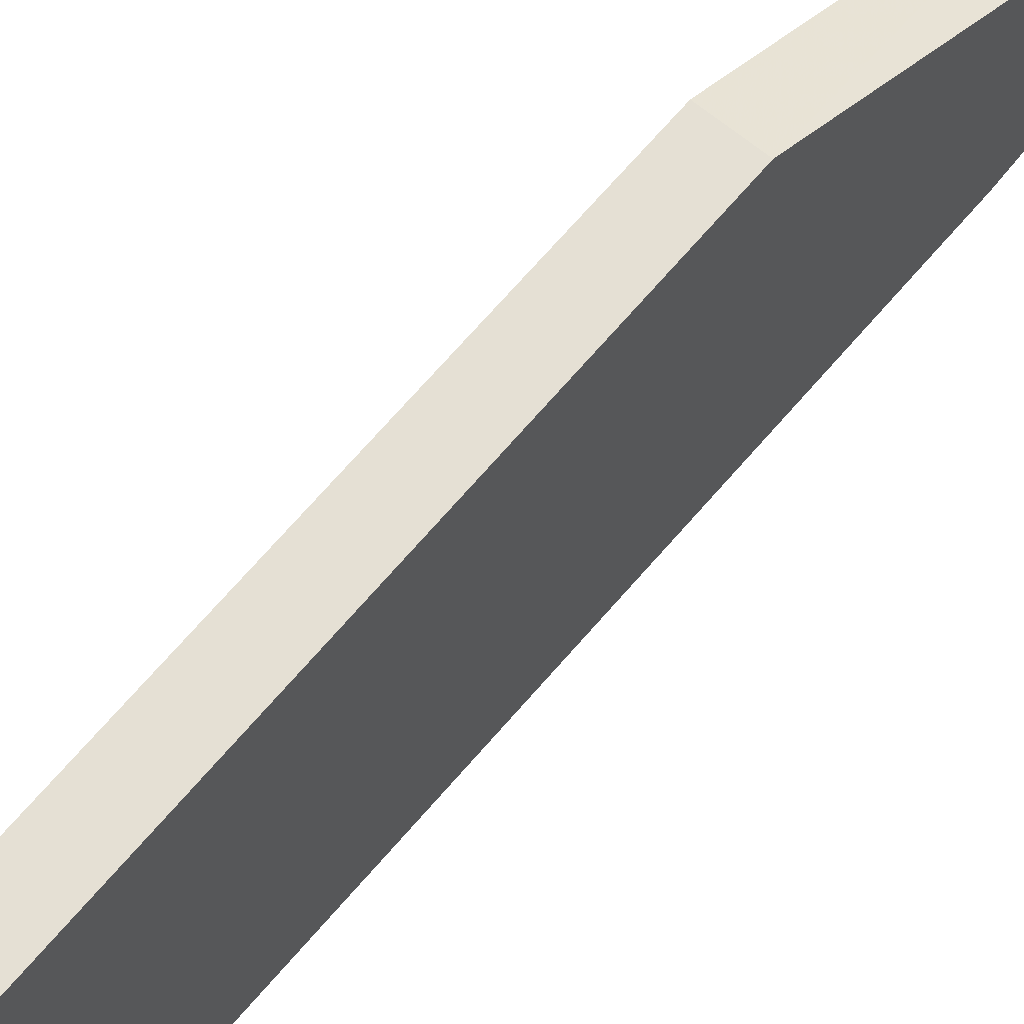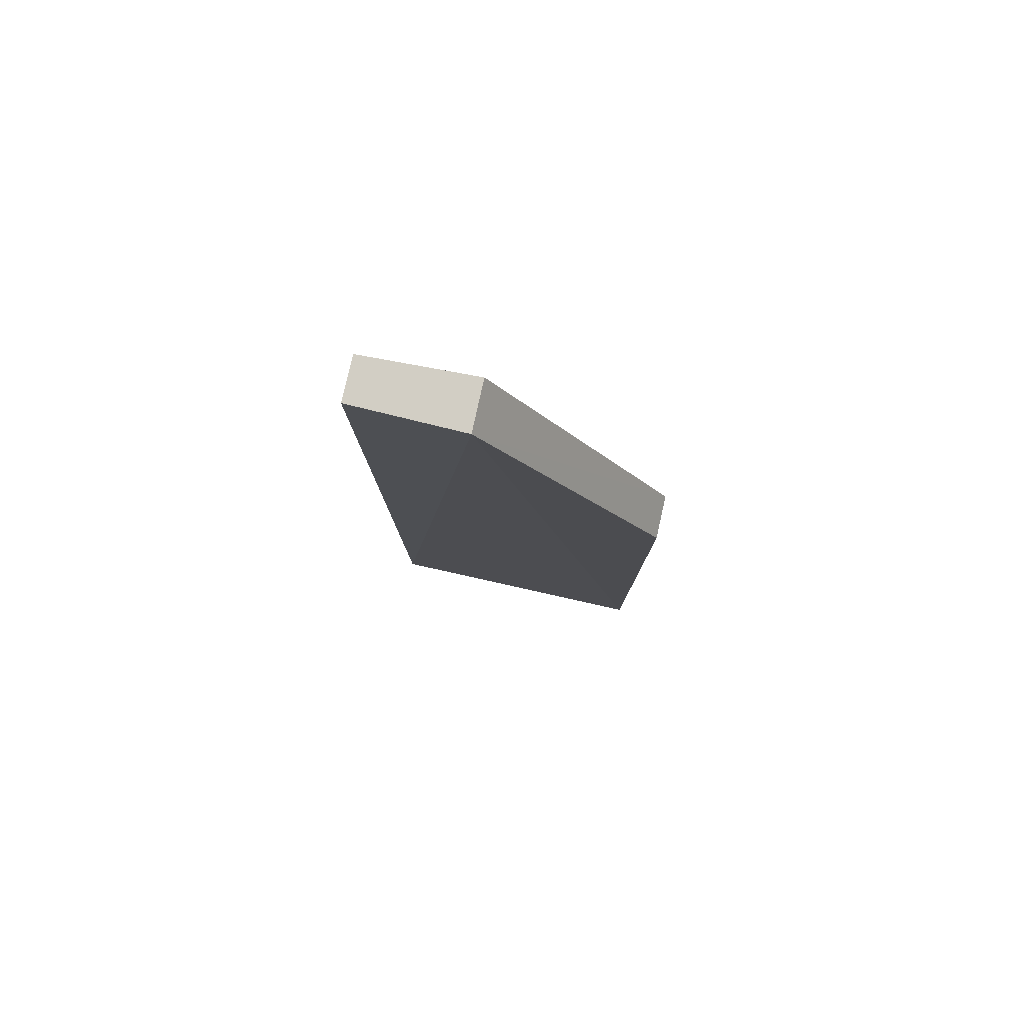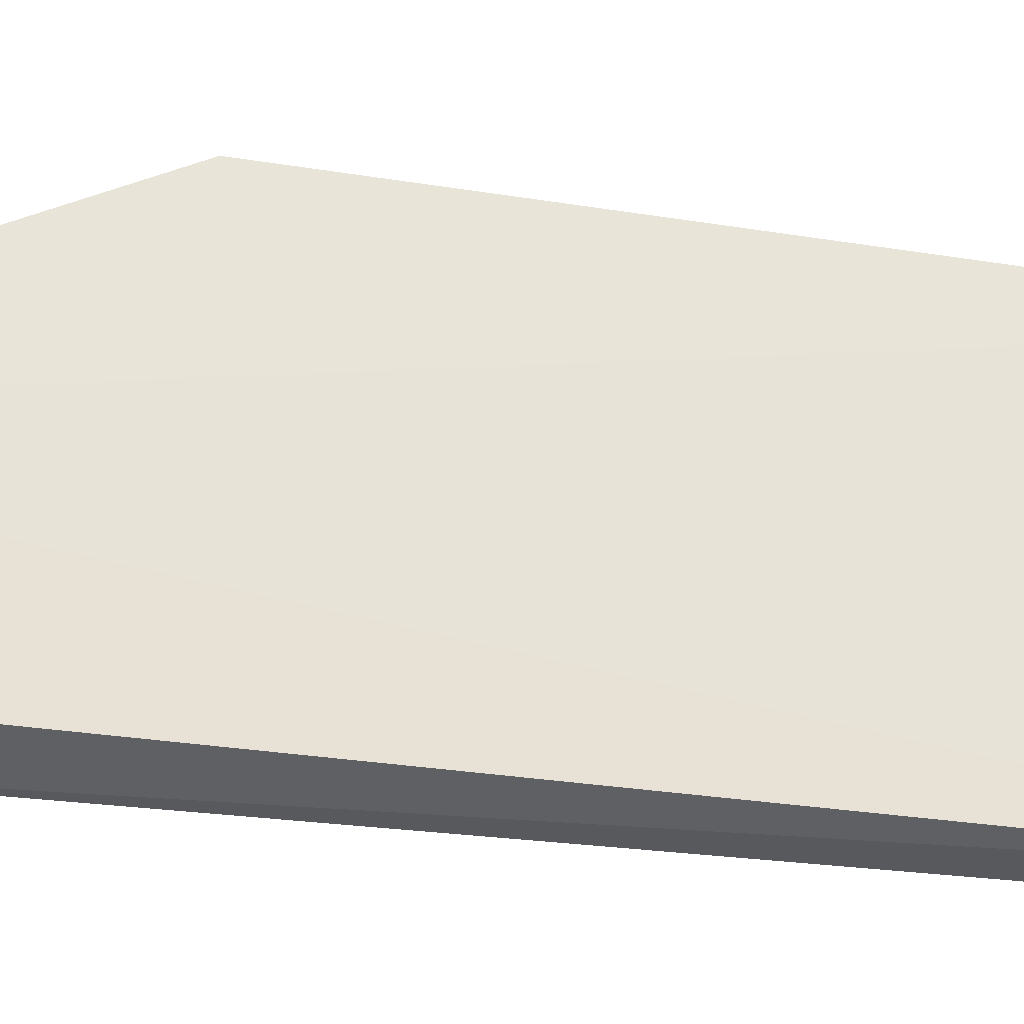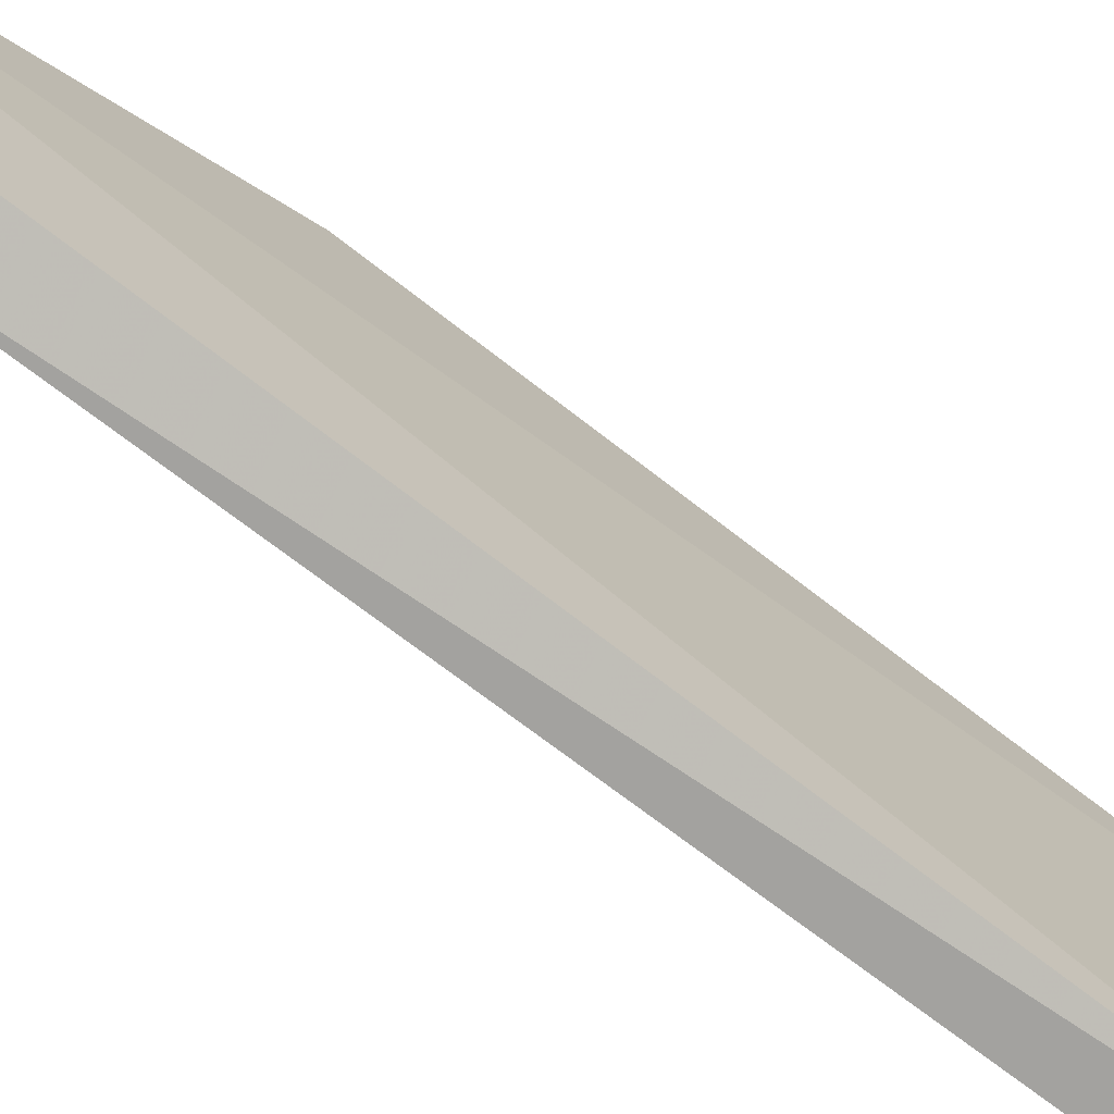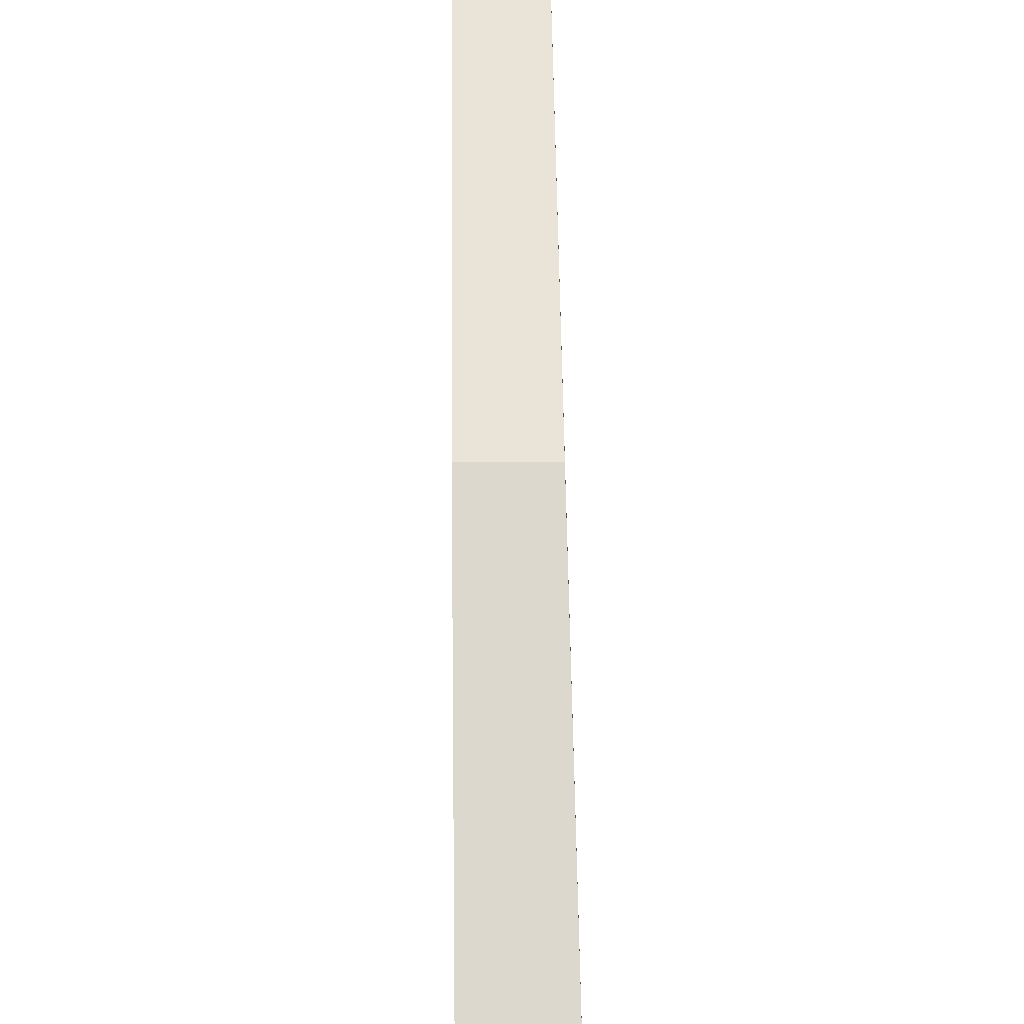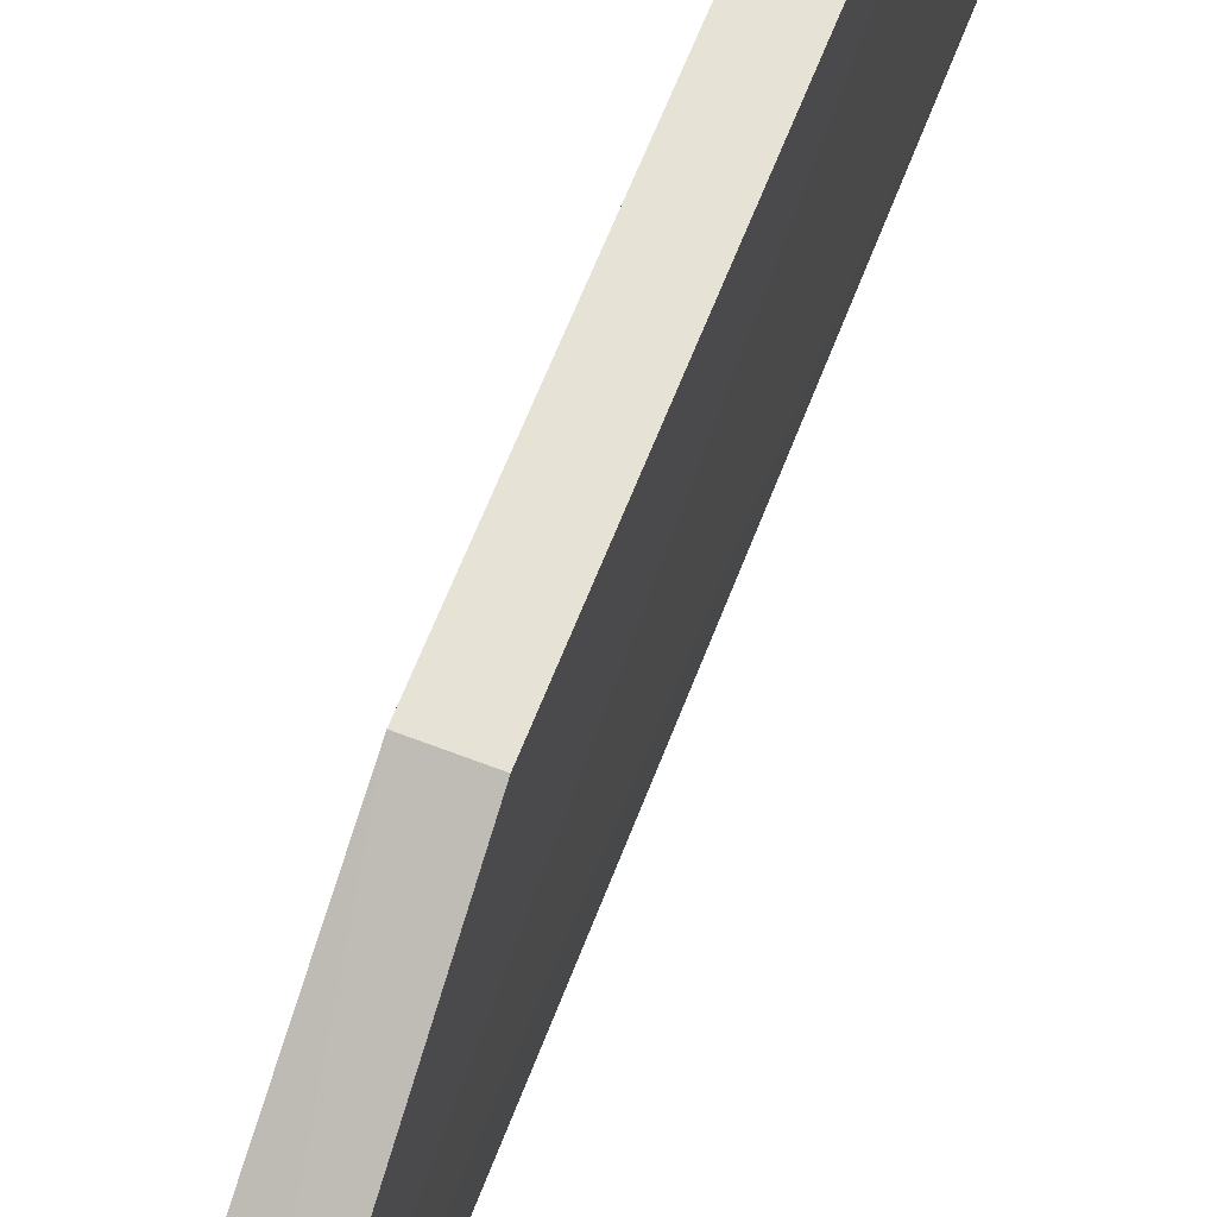
<metadata>
{"format":"obj","ext":"obj","renderer":"f3d","projection":"perspective","resolution":1024,"background":"white","views":[{"elev":65.8,"azim":-140.1,"up":"+Y"},{"elev":79.7,"azim":102.4,"up":"+Z"},{"elev":-31.0,"azim":76.7,"up":"+Y"},{"elev":-73.4,"azim":52.4,"up":"+Y"},{"elev":42.9,"azim":-0.6,"up":"+Y"},{"elev":64.0,"azim":21.2,"up":"+Y"}]}
</metadata>
<code>
v 0.008072 -0.04652 0.4956
v 0.007617 -0.04393 0.2193
v 0.008044 0.04404 0.4016
v -0.005296 0.04411 0.4016
v -0.005282 -0.04988 0.4623
v 0.007953 0.0438 0.2196
v 0.009819 -0.01172 0.5
v -0.005249 -0.04386 0.2193
v -0.005319 -0.01172 0.5
v -0.005295 0.04385 0.2196
v -0.005263 -0.04644 0.4956
f 5 2 1
f 6 4 3
f 7 3 4
f 7 6 3
f 7 1 2
f 7 2 6
f 8 2 5
f 8 6 2
f 9 1 7
f 9 7 4
f 9 8 5
f 10 4 6
f 10 6 8
f 10 9 4
f 10 8 9
f 11 9 5
f 11 5 1
f 11 1 9

</code>
